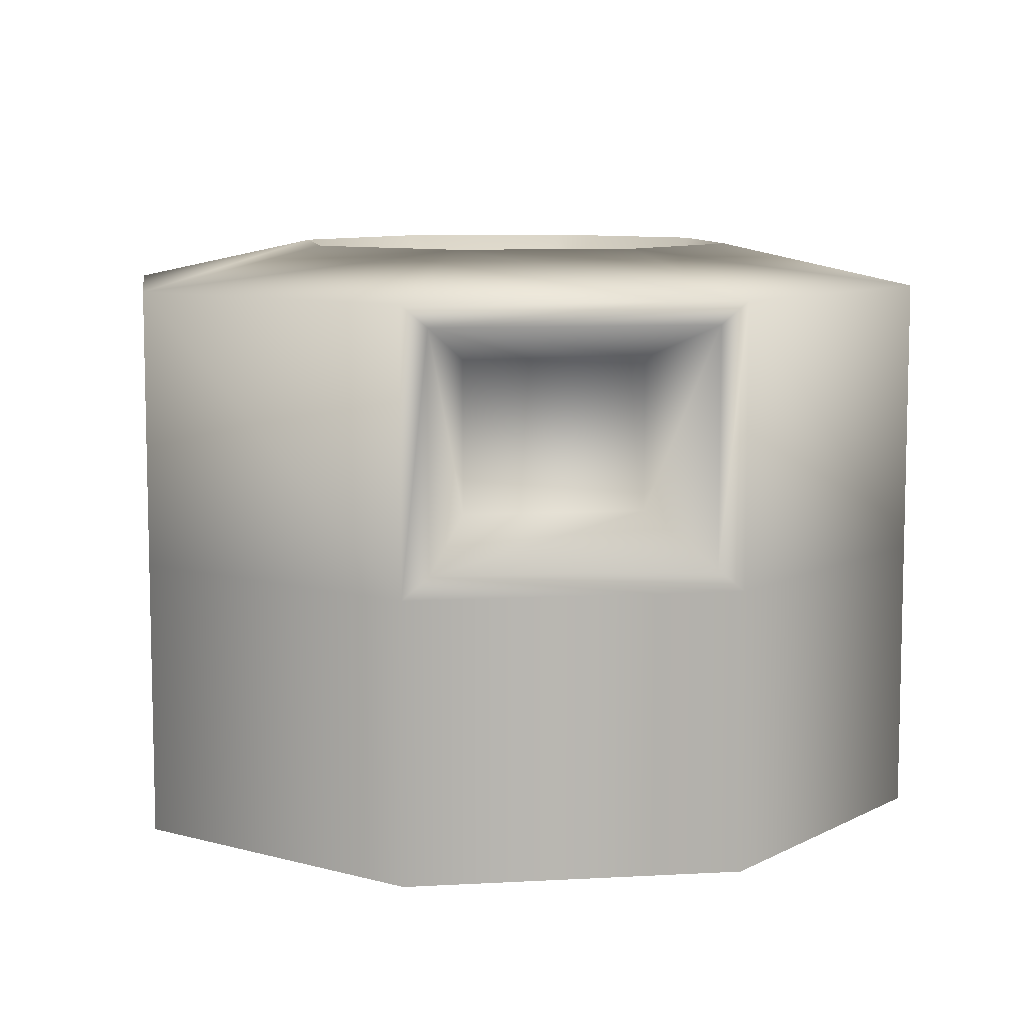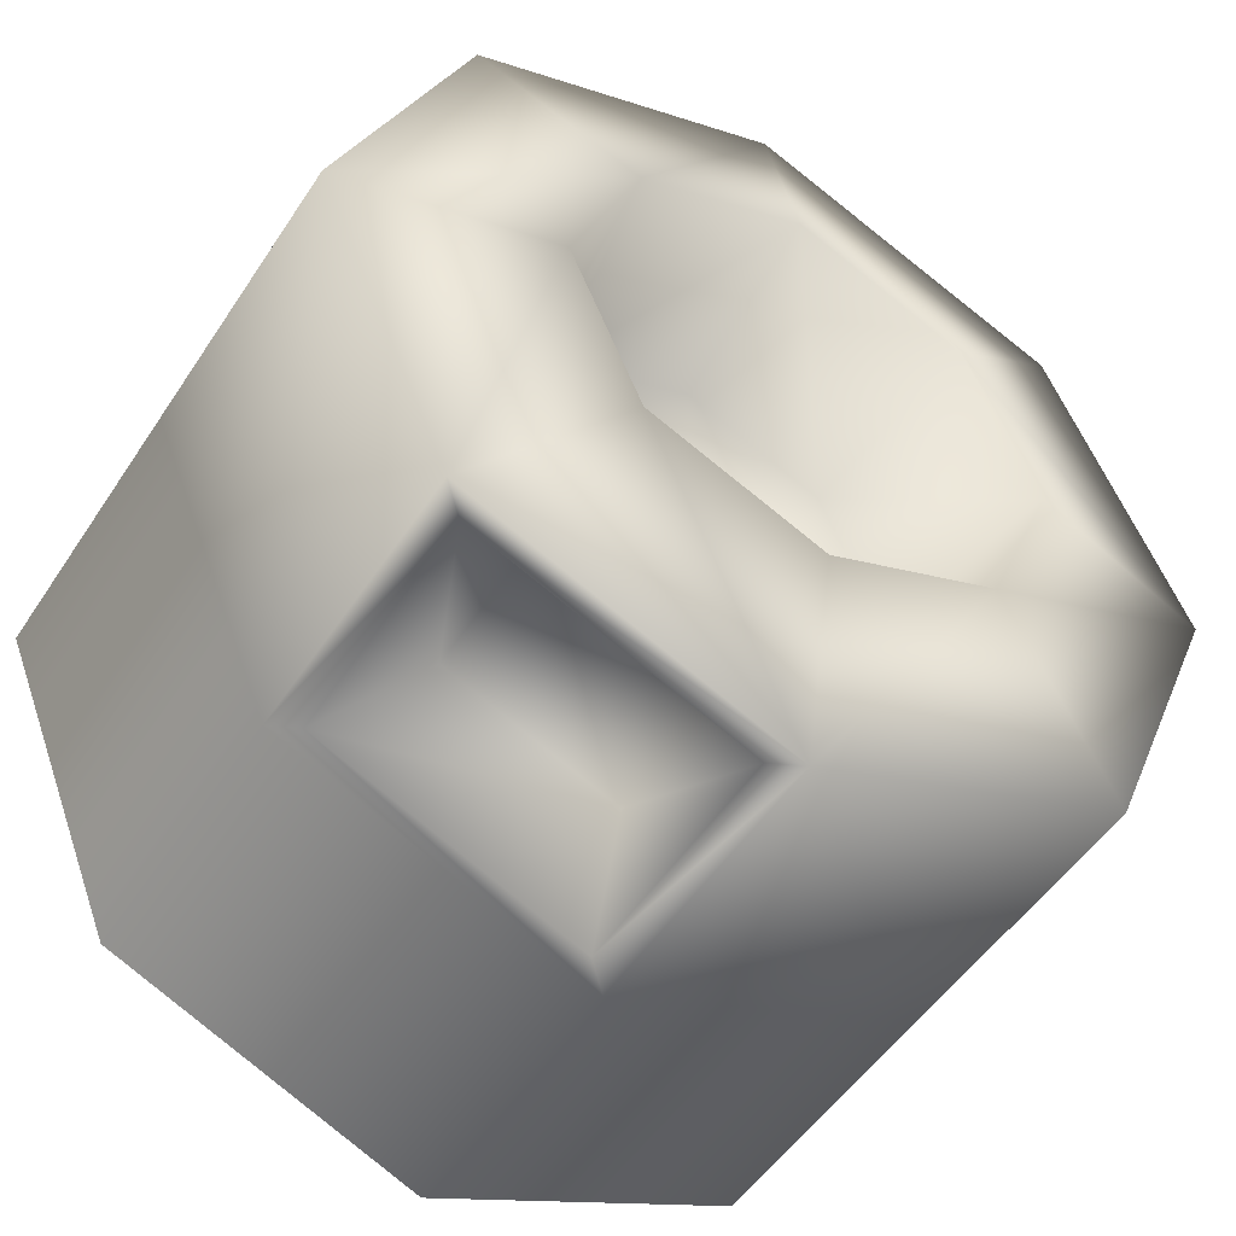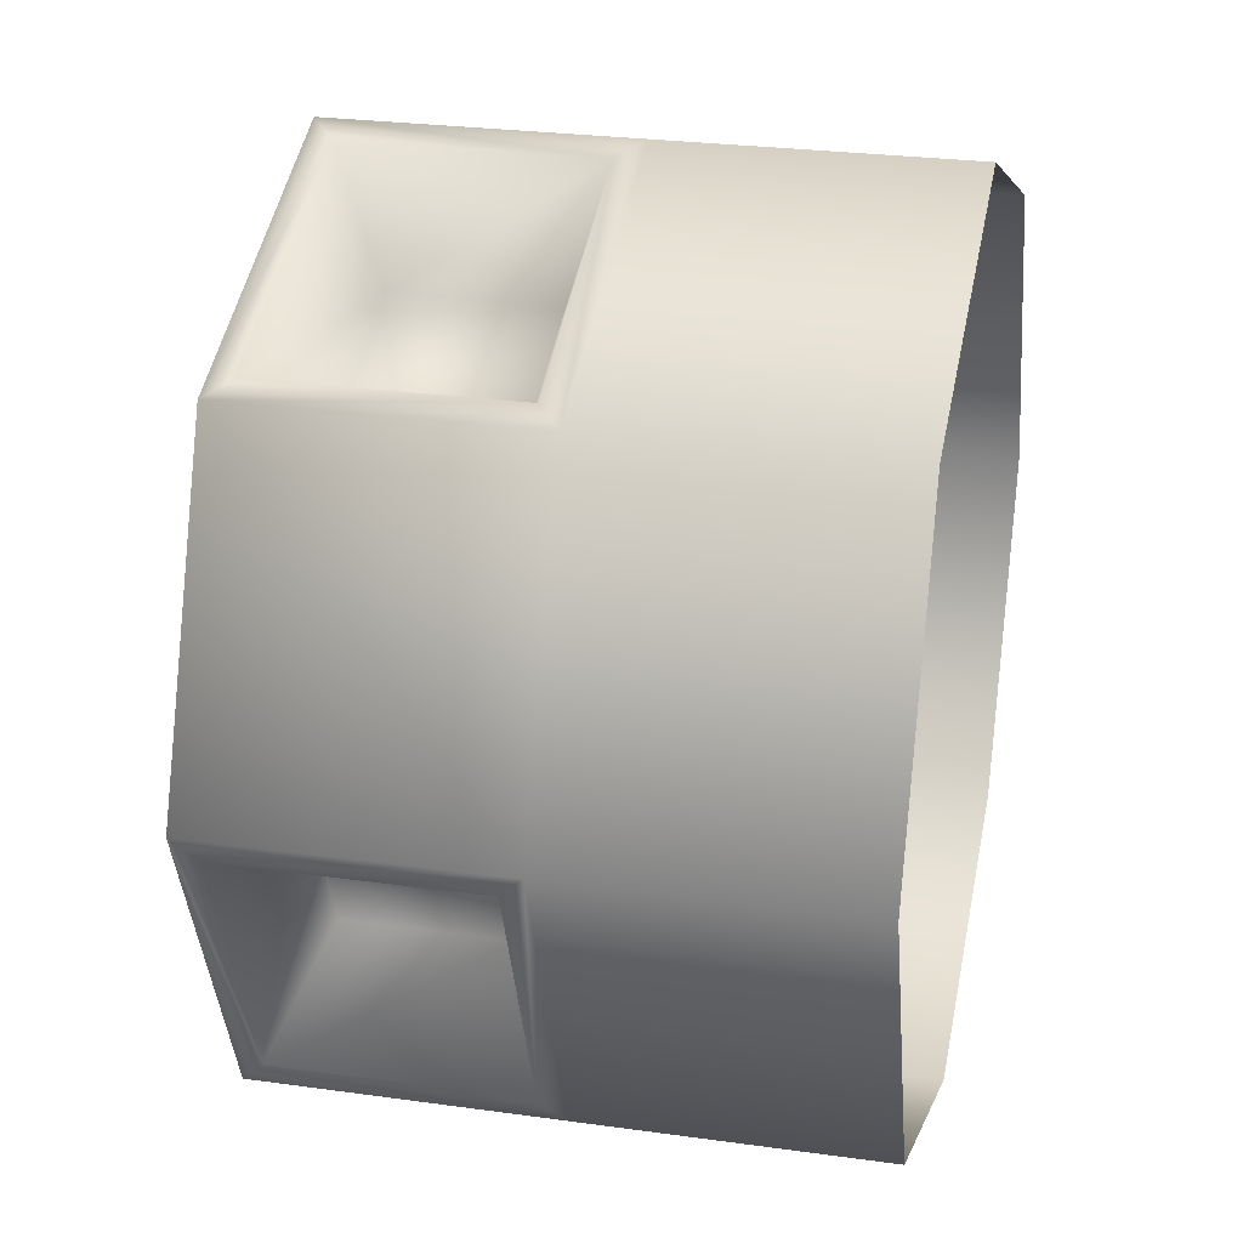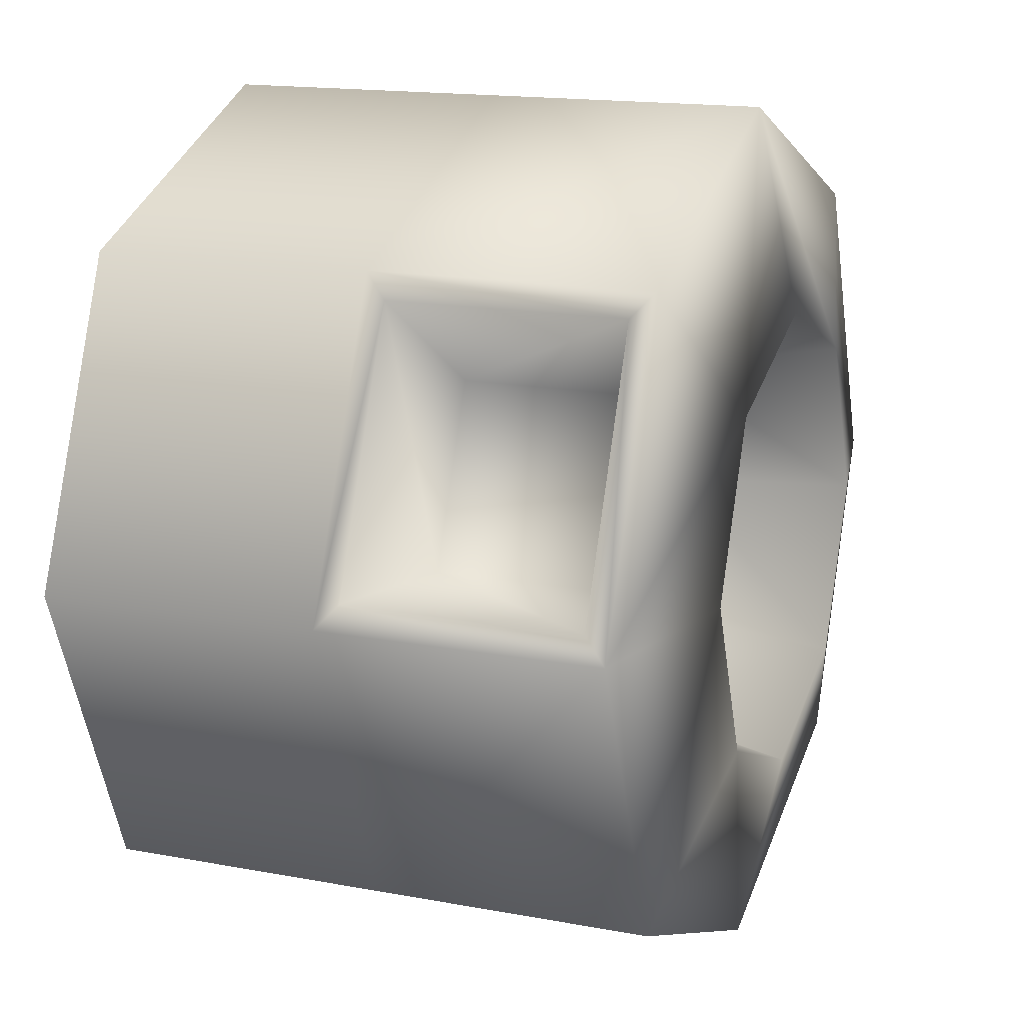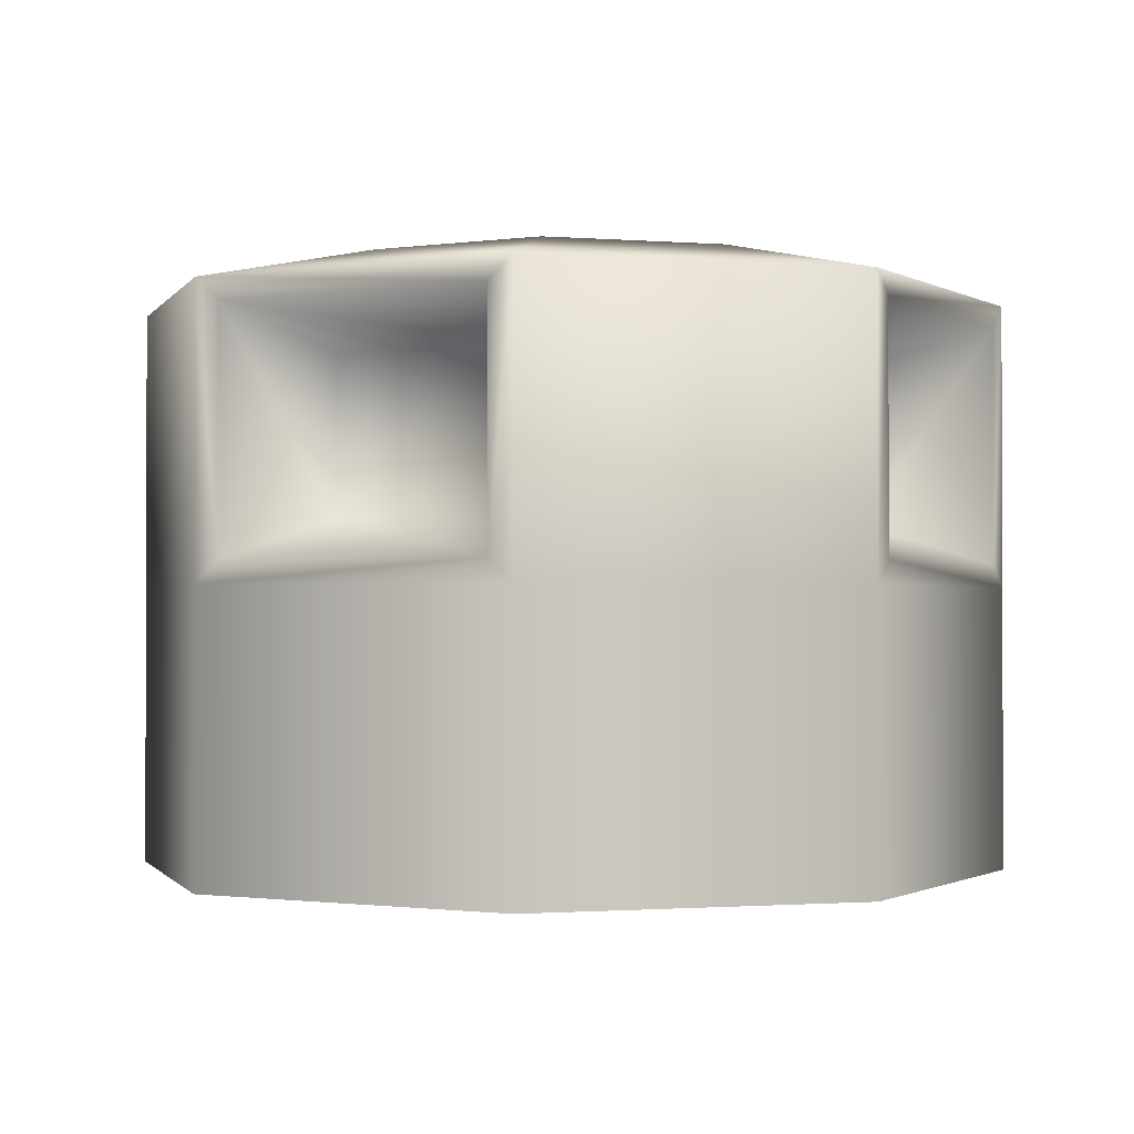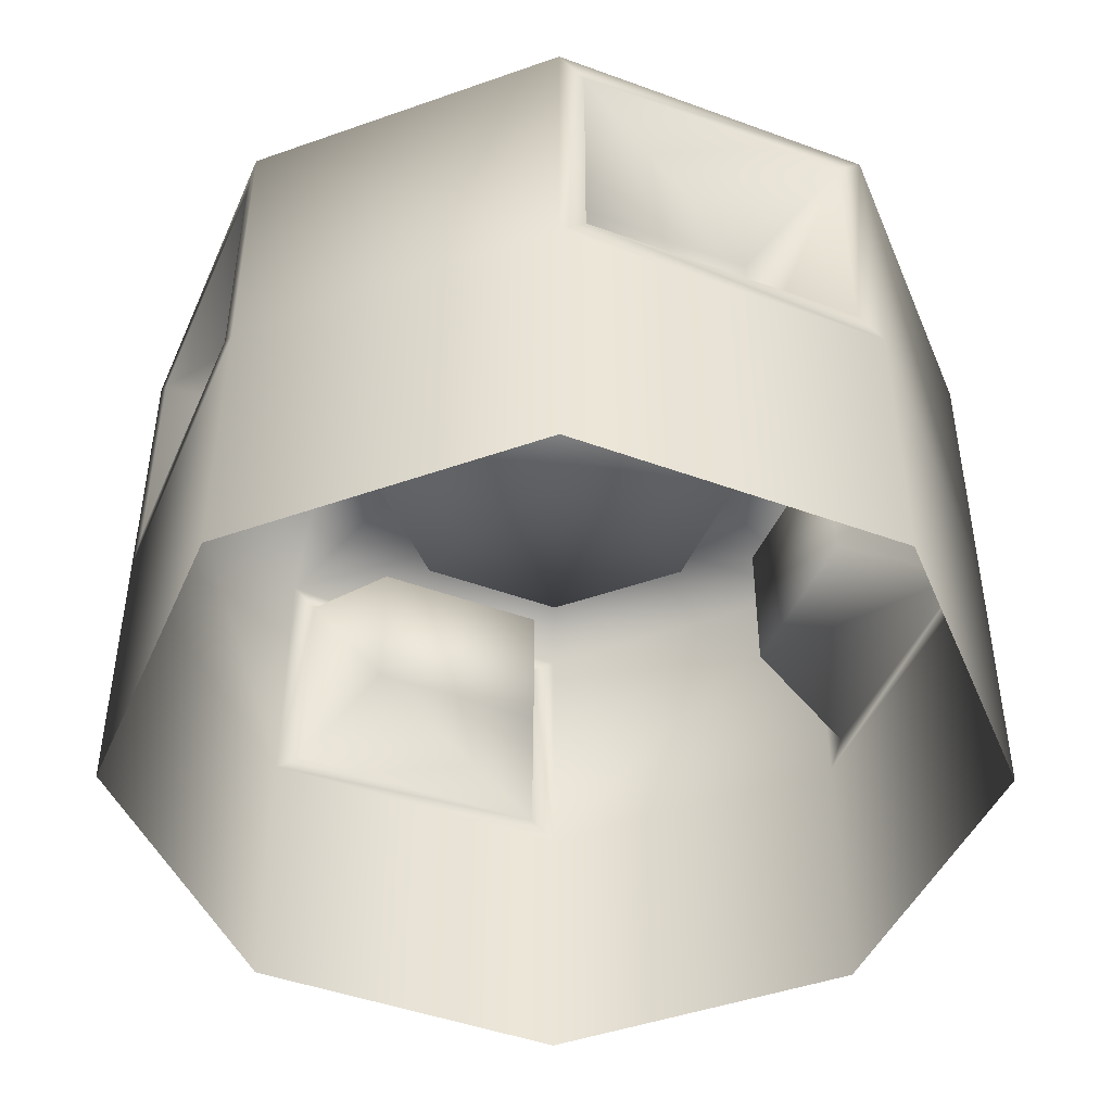
<metadata>
{"format":"obj","ext":"obj","renderer":"f3d","projection":"perspective","resolution":1024,"background":"white","views":[{"elev":8.6,"azim":58.9,"up":"+Y"},{"elev":-50.7,"azim":147.8,"up":"+Z"},{"elev":26.4,"azim":-77.6,"up":"+Z"},{"elev":15.7,"azim":111.6,"up":"+Z"},{"elev":-1.1,"azim":5.9,"up":"+Y"},{"elev":-45.7,"azim":44.6,"up":"+Y"}]}
</metadata>
<code>
o Sphere.021_Sphere.016
v 6.34 8.208 1.426
v 6.34 8.949 1.585
v 6.34 8.776 2.395
v 5.664 8.949 1.306
v 5.092 8.776 1.878
v 5.385 8.949 0.6305
v 4.575 8.776 0.6305
v 6.34 6.506 2.395
v 5.092 6.506 1.878
v 4.575 6.506 0.6305
v 4.575 7.641 0.6305
v 5.092 7.641 1.878
v 6.34 7.641 2.395
v 5.192 7.732 1.919
v 6.24 7.732 2.354
v 5.192 8.685 1.919
v 6.24 8.685 2.354
v 5.559 7.896 1.543
v 6.246 7.896 1.828
v 5.559 8.521 1.543
v 6.246 8.521 1.828
v 5.664 8.949 -0.04473
v 5.092 8.776 -0.6172
v 6.34 8.949 -0.3244
v 6.34 8.776 -1.134
v 5.092 6.506 -0.6172
v 6.34 6.506 -1.134
v 6.34 7.641 -1.134
v 5.092 7.641 -0.6172
v 5.051 7.732 -0.5176
v 4.616 7.732 0.5309
v 5.051 8.685 -0.5176
v 4.616 8.685 0.5309
v 5.427 7.896 -0.1501
v 5.142 7.896 0.537
v 5.427 8.521 -0.1501
v 5.142 8.521 0.537
v 7.015 8.949 -0.04473
v 7.587 8.776 -0.6172
v 7.295 8.949 0.6305
v 8.104 8.776 0.6305
v 7.587 6.506 -0.6172
v 8.104 6.506 0.6305
v 8.104 7.641 0.6305
v 7.587 7.641 -0.6172
v 7.488 7.732 -0.6584
v 6.439 7.732 -1.093
v 7.488 8.685 -0.6584
v 6.439 8.685 -1.093
v 7.12 7.896 -0.2824
v 6.433 7.896 -0.567
v 7.12 8.521 -0.2824
v 6.433 8.521 -0.567
v 7.015 8.949 1.306
v 7.587 8.776 1.878
v 7.587 6.506 1.878
v 7.587 7.641 1.878
v 7.629 7.732 1.779
v 8.063 7.732 0.7301
v 7.629 8.685 1.779
v 8.063 8.685 0.7301
v 7.253 7.896 1.411
v 7.537 7.896 0.724
v 7.253 8.521 1.411
v 7.537 8.521 0.724
v 5.777 8.208 1.193
v 5.544 8.208 0.6305
v 5.777 8.208 0.06805
v 6.34 8.208 -0.1649
v 6.902 8.208 0.06804
v 7.135 8.208 0.6305
v 6.902 8.208 1.193
v 6.34 8.208 0.6305
f 3 2 4
f 4 6 7
f 38 70 71
f 11 10 9
f 12 9 8
f 5 7 11
f 5 16 17
f 21 20 18
f 5 12 14
f 16 20 21
f 3 17 15
f 12 13 15
f 16 14 18
f 15 19 18
f 15 17 21
f 7 23 32
f 22 24 25
f 11 7 33
f 28 27 26
f 25 28 29
f 11 31 30
f 36 34 35
f 29 30 32
f 32 36 37
f 32 30 34
f 30 31 35
f 33 37 35
f 7 6 22
f 24 69 70
f 29 26 10
f 39 38 40
f 54 40 71
f 44 43 42
f 41 44 45
f 28 47 46
f 52 50 51
f 45 46 48
f 48 52 53
f 45 42 27
f 48 46 50
f 46 47 51
f 49 53 51
f 41 55 60
f 54 2 3
f 41 61 59
f 25 49 47
f 3 13 57
f 44 59 58
f 64 62 63
f 57 58 60
f 60 64 65
f 60 58 62
f 58 59 63
f 61 65 63
f 41 40 54
f 2 54 72
f 57 56 43
f 25 39 48
f 13 8 56
f 25 24 38
f 22 6 67
f 22 68 69
f 6 4 66
f 2 1 66
f 71 70 69
f 67 66 1
f 67 73 69
f 71 73 1
f 5 3 4
f 5 4 7
f 40 38 71
f 12 11 9
f 13 12 8
f 12 5 11
f 3 5 17
f 19 21 18
f 16 5 14
f 17 16 21
f 13 3 15
f 14 12 15
f 20 16 18
f 14 15 18
f 19 15 21
f 33 7 32
f 23 22 25
f 31 11 33
f 29 28 26
f 23 25 29
f 29 11 30
f 37 36 35
f 23 29 32
f 33 32 37
f 36 32 34
f 34 30 35
f 31 33 35
f 23 7 22
f 38 24 70
f 11 29 10
f 41 39 40
f 72 54 71
f 45 44 42
f 39 41 45
f 45 28 46
f 53 52 51
f 39 45 48
f 49 48 53
f 28 45 27
f 52 48 50
f 50 46 51
f 47 49 51
f 61 41 60
f 55 54 3
f 44 41 59
f 28 25 47
f 55 3 57
f 57 44 58
f 65 64 63
f 55 57 60
f 61 60 65
f 64 60 62
f 62 58 63
f 59 61 63
f 55 41 54
f 1 2 72
f 44 57 43
f 49 25 48
f 57 13 56
f 39 25 38
f 68 22 67
f 24 22 69
f 67 6 66
f 4 2 66
f 73 71 69
f 73 67 1
f 68 67 69
f 72 71 1

</code>
